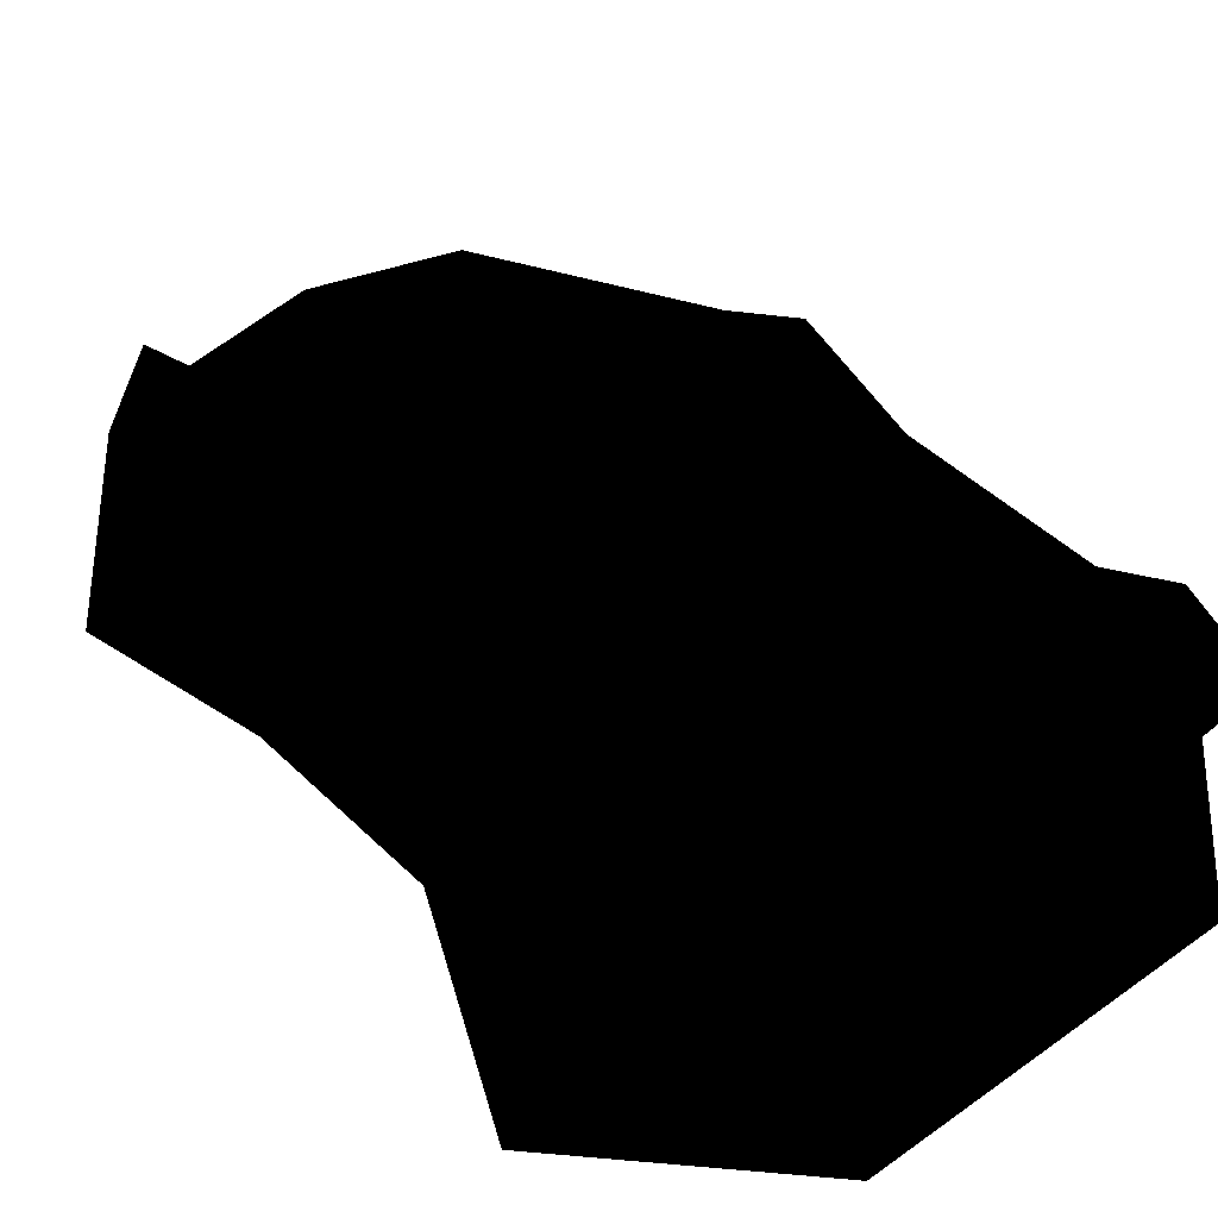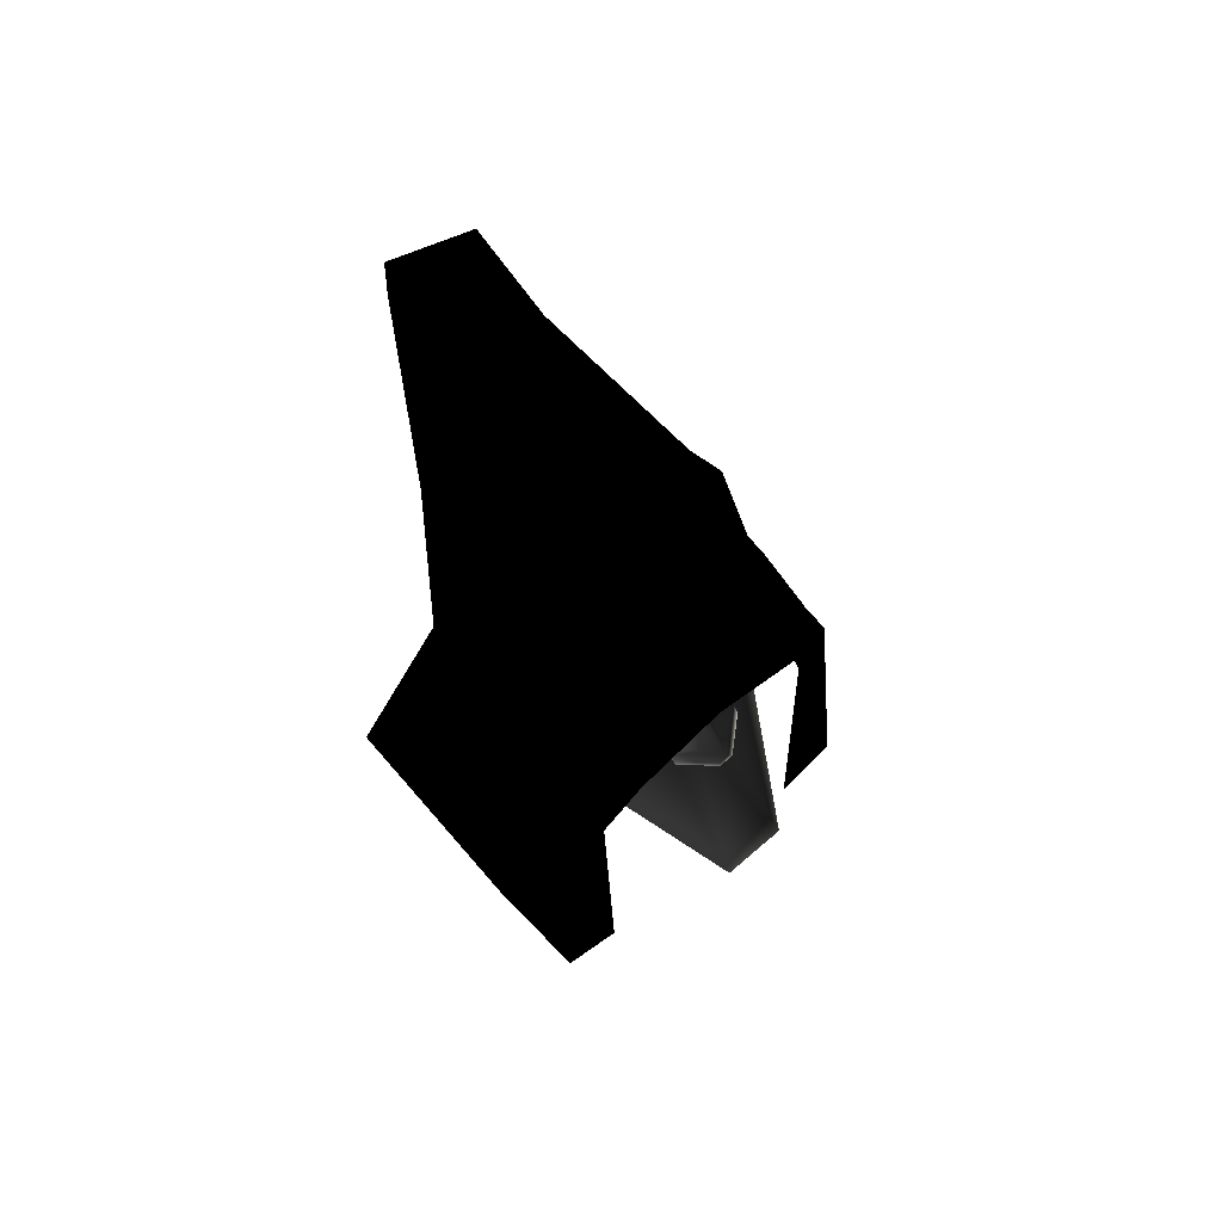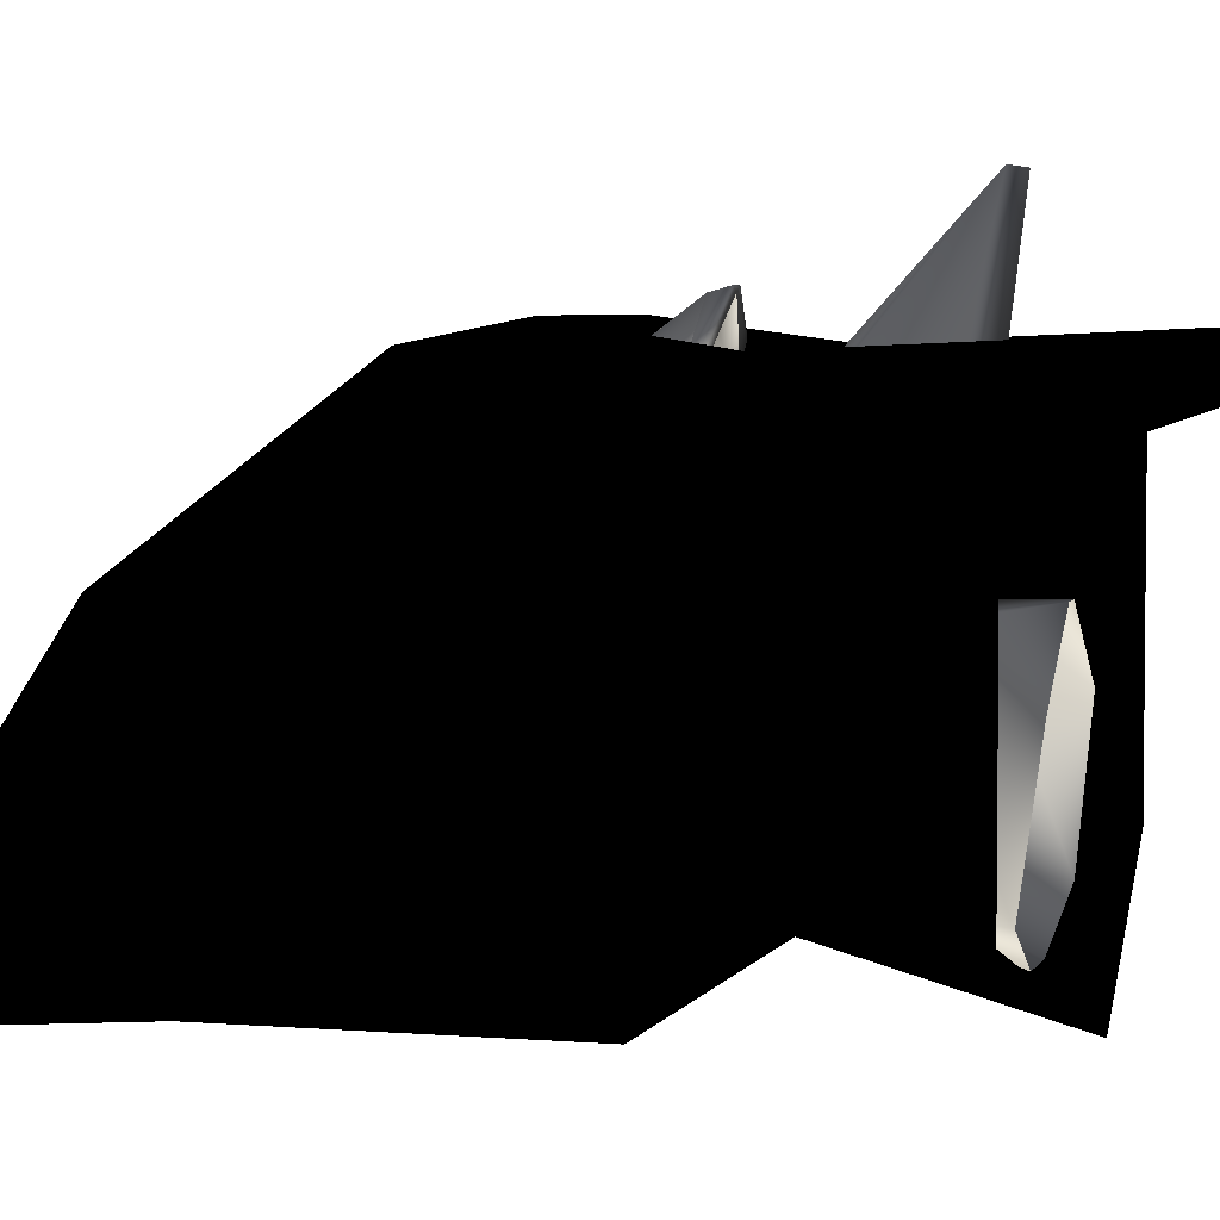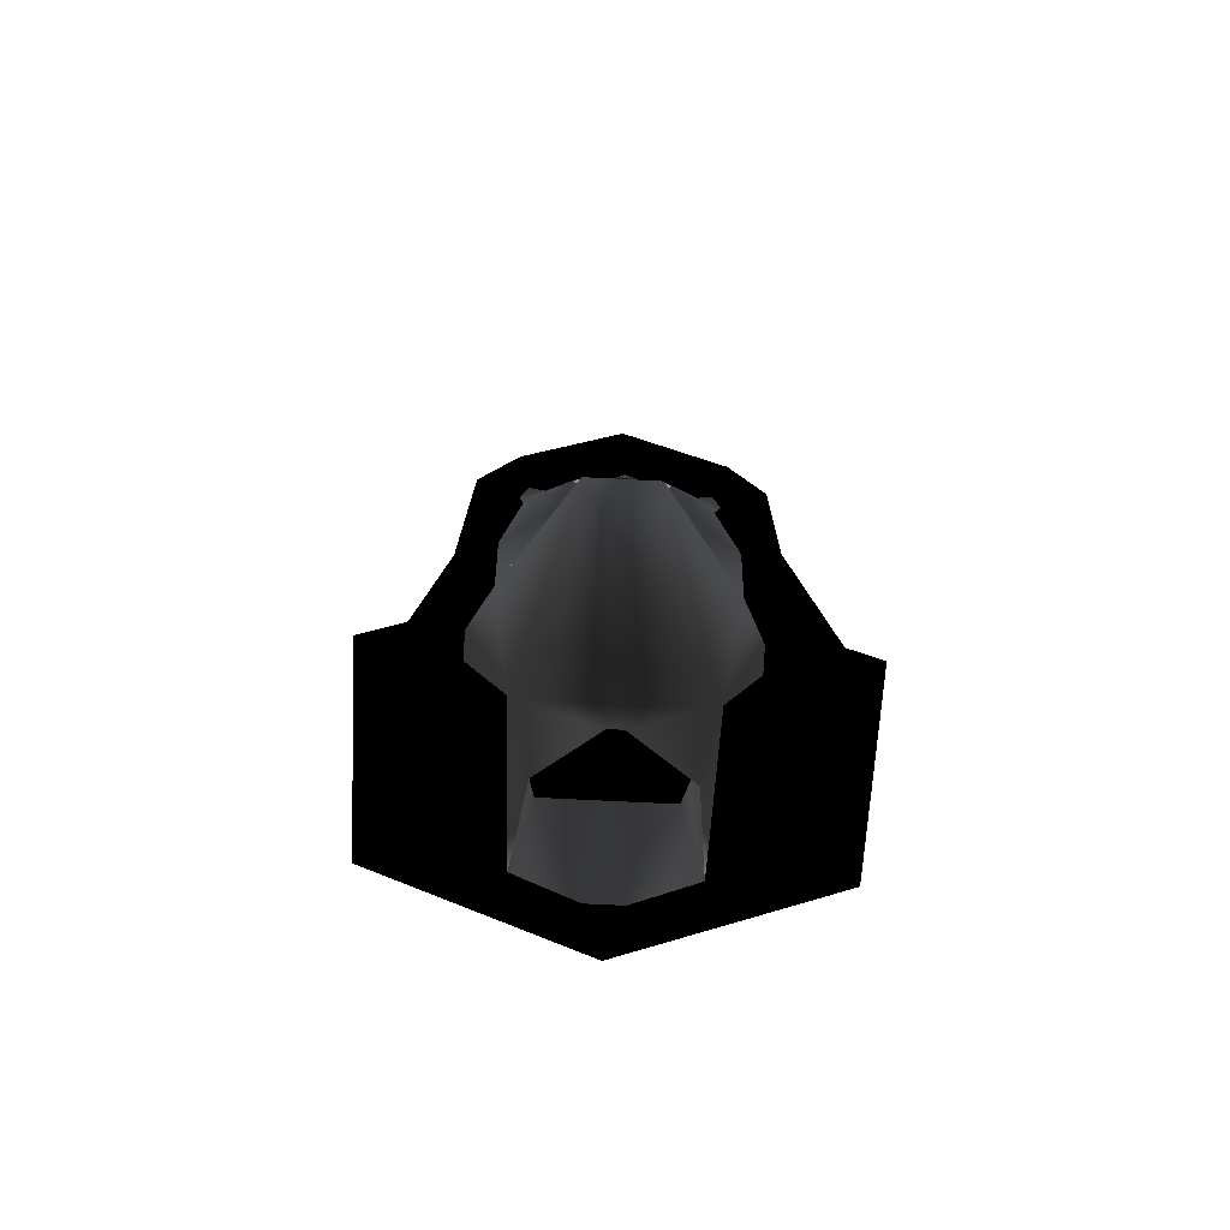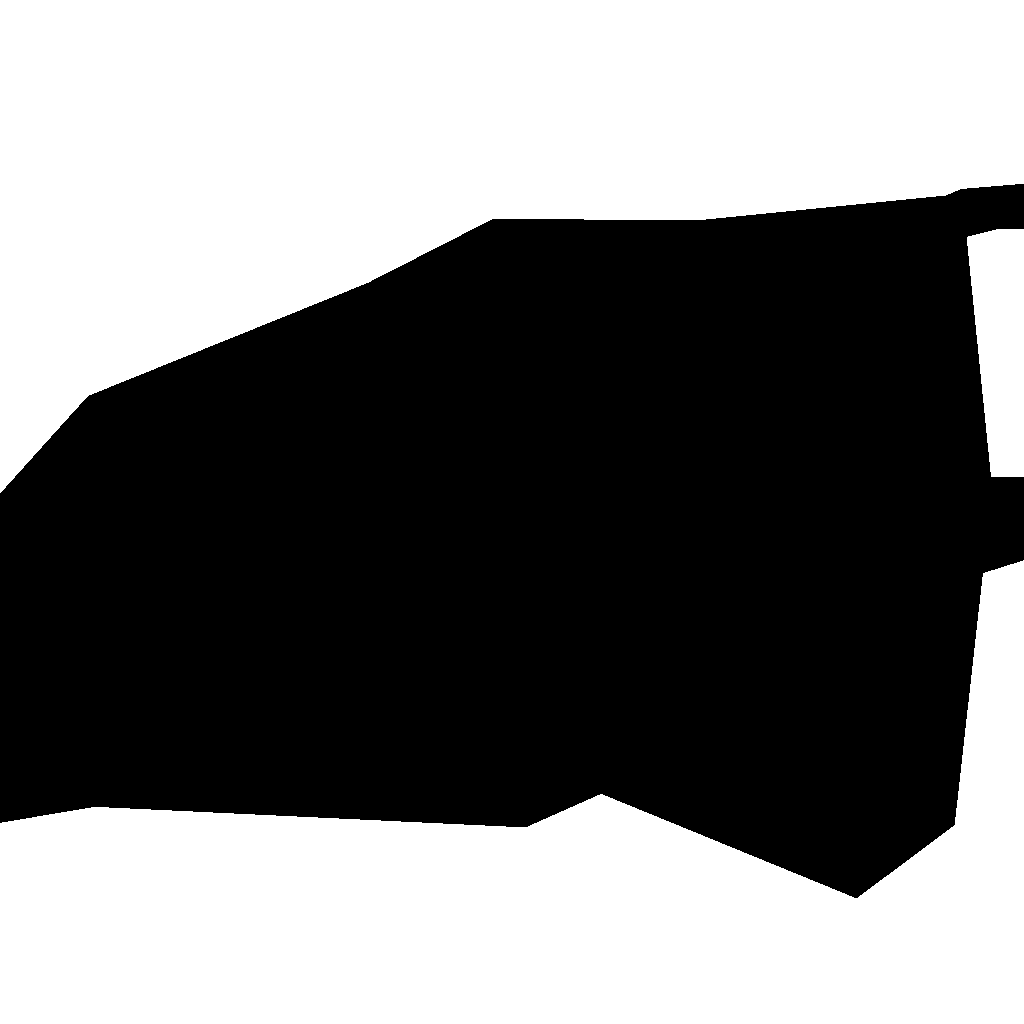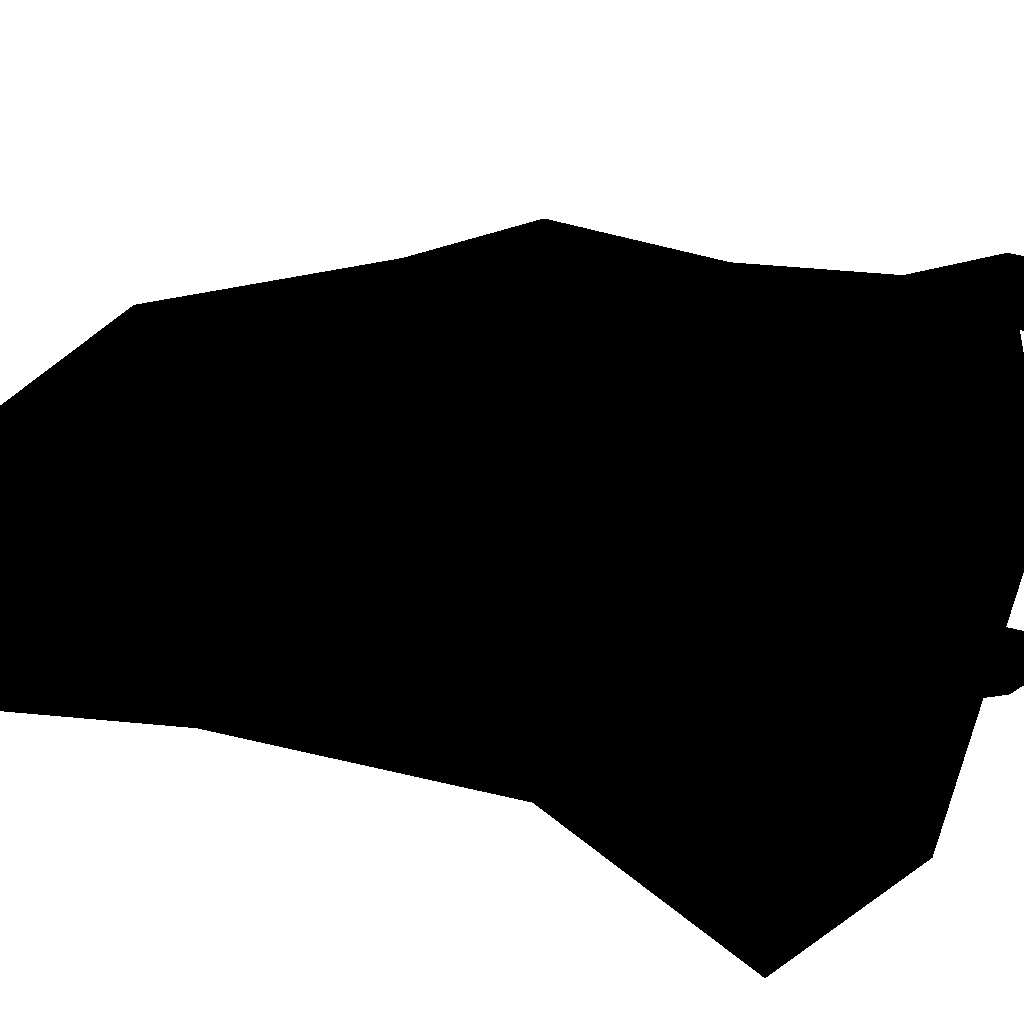
<metadata>
{"format":"obj","ext":"obj","renderer":"f3d","projection":"perspective","resolution":1024,"background":"white","views":[{"elev":-37.7,"azim":-148.4,"up":"+Z"},{"elev":68.5,"azim":-40.8,"up":"+Y"},{"elev":4.5,"azim":-74.2,"up":"+Z"},{"elev":-64.0,"azim":-3.1,"up":"+Y"},{"elev":-36.7,"azim":-95.2,"up":"+Z"},{"elev":-47.3,"azim":-108.3,"up":"+Z"}]}
</metadata>
<code>
o 21
v 10 19 42
v 18 20 38
v 12 22 40
v 6 21 38
v 5 19 38
v 1 19 38
v 14 12 38
v 13 16 40
v 11 27 33
v 0 29 36
v 0 17 42
v 0 9 45
v 5 4 41
v 5 4 38
v 10 1 38
v 10 -1 38
v 28 5 31
v 19 18 38
v 24 27 33
v 14 33 32
v 6 33 32
v 22 19 35
v -10 -40 67
v -7 -15 40
v -28 -12 28
v -24 -30 10
v 24 -30 10
v 7 -40 67
v 0 -16 42
v 0 -15 40
v -7 -14 35
v -11 -12 35
v -8 -13 35
v -10 -1 38
v -28 5 31
v -14 12 38
v -19 18 38
v -23 19 35
v -18 20 38
v -24 27 33
v -11 27 33
v -14 33 32
v -22 31 34
v 7 -15 40
v 28 -12 28
v 11 -12 35
v 7 -14 35
v -35 1 10
v -35 -1 3
v 35 -1 3
v 35 1 10
v -2 -11 38
v -2 -9 38
v -3 -1 38
v -10 -1 41
v -10 1 41
v -10 1 38
v -5 4 38
v -1 19 38
v -5 19 38
v -13 16 40
v -12 22 40
v -6 21 38
v -6 33 32
v 8 -12 36
v 2 -11 38
v 2 -9 38
v 3 -1 38
v 0 -1 42
v 0 -3 51
v 2 -3 52
v -2 -3 52
v -10 -2 45
v -10 1 43
v 0 1 51
v -5 4 41
v -10 19 42
v 10 -1 41
v 10 1 41
v 10 -2 45
v 10 1 43
v 22 31 34
v 22 -44 -27
v 17 -16 -24
v 19 -47 -1
v 2 -47 12
v -2 -47 12
v -18 -47 -1
v -22 -44 -27
v -17 -16 -24
v -5 -43 -35
v 5 -43 -35
v -11 21 40
v -13 21 40
v -14 20 40
v -14 18 40
v -11 16 40
v -9 18 40
v -9 20 40
v -13 17 40
v -11 17 40
v -10 18 40
v -10 20 40
v 9 20 40
v 9 18 40
v 11 16 40
v 14 18 40
v 14 20 40
v 13 21 40
v 11 21 40
v 10 20 40
v 10 18 40
v 11 17 40
v 13 17 40
v -36 20 16
v -40 4 20
v -34 20 40
v -32 40 -8
v -28 41 29
v -44 16 0
v -32 0 -20
v -24 56 -28
v -44 0 8
v -56 -48 -24
v -42 -4 16
v -56 -48 8
v -56 -48 32
v -48 -96 48
v -32 -12 44
v -24 16 48
v -20 80 12
v 0 44 44
v 0 24 48
v -8 108 -24
v 0 84 12
v 0 108 -24
v 8 108 -24
v 20 80 12
v -16 132 -40
v 12 104 -48
v 24 56 -28
v 28 41 29
v -12 104 -48
v 0 76 -48
v 0 12 -48
v -4 -12 -32
v 4 -12 -32
v 0 -52 -44
v 32 0 -20
v 56 -48 -24
v 44 0 8
v 42 -4 16
v 56 -48 8
v 44 16 0
v 32 40 -8
v -32 -104 48
v 34 20 40
v 41 4 20
v 36 20 16
v 32 -12 44
v 48 -96 48
v 56 -48 32
v 32 -104 48
v 24 16 48
f 1 2 3
f 1 3 4
f 1 4 5
f 5 4 6
f 5 6 7
f 5 7 8
f 5 8 4
f 4 8 3
f 4 3 9
f 4 9 10
f 4 10 6
f 6 10 11
f 6 11 12
f 6 12 13
f 6 13 14
f 6 14 7
f 7 14 15
f 7 15 16
f 7 16 17
f 7 17 18
f 7 18 8
f 8 18 3
f 3 18 2
f 3 2 9
f 9 2 19
f 9 19 20
f 9 20 21
f 9 21 10
f 1 18 2
f 2 18 22
f 2 22 19
f 23 24 25
f 23 25 26
f 23 26 27
f 23 27 28
f 23 28 29
f 23 29 24
f 24 29 30
f 24 30 31
f 24 31 32
f 24 32 25
f 25 32 33
f 25 33 34
f 25 34 35
f 35 34 36
f 35 36 37
f 35 37 38
f 38 37 39
f 38 39 40
f 40 39 41
f 40 41 42
f 40 42 43
f 44 29 28
f 44 28 45
f 44 45 46
f 44 46 47
f 44 47 30
f 44 30 29
f 48 49 26
f 48 26 25
f 27 50 51
f 27 51 45
f 27 45 28
f 33 31 30
f 33 30 52
f 33 52 53
f 33 53 34
f 34 53 54
f 34 54 55
f 34 55 56
f 34 56 57
f 34 57 36
f 36 57 58
f 36 58 59
f 36 59 60
f 36 60 61
f 36 61 37
f 37 61 39
f 39 61 62
f 39 62 41
f 41 62 63
f 41 63 10
f 41 10 64
f 41 64 42
f 31 33 32
f 30 47 65
f 30 65 66
f 30 66 52
f 52 66 67
f 52 67 53
f 53 67 68
f 53 68 54
f 54 68 69
f 54 69 69
f 69 69 70
f 69 70 70
f 70 70 71
f 70 71 72
f 70 72 73
f 70 73 55
f 55 73 56
f 56 73 74
f 56 74 75
f 56 75 76
f 56 76 57
f 57 76 58
f 58 76 59
f 59 76 12
f 59 12 11
f 59 11 10
f 59 10 63
f 59 63 60
f 60 63 77
f 77 63 62
f 77 62 39
f 77 39 37
f 46 65 47
f 65 46 45
f 65 45 16
f 65 16 67
f 65 67 66
f 16 68 67
f 68 16 78
f 78 16 15
f 78 15 79
f 78 79 80
f 78 80 70
f 70 80 71
f 71 80 81
f 71 81 75
f 71 75 72
f 72 75 75
f 72 75 74
f 72 74 73
f 20 19 82
f 14 13 79
f 14 79 15
f 79 81 80
f 81 79 13
f 81 13 75
f 75 13 12
f 75 12 76
f 12 75 75
f 17 22 18
f 17 16 45
f 83 84 27
f 83 27 85
f 85 27 86
f 86 27 87
f 87 27 26
f 87 26 88
f 88 26 89
f 89 26 90
f 89 90 91
f 91 90 84
f 91 84 92
f 92 84 83
f 93 94 95
f 93 95 96
f 93 96 61
f 93 61 97
f 93 97 98
f 93 98 99
f 93 94 95
f 93 95 96
f 93 96 100
f 93 100 101
f 93 101 102
f 93 102 103
f 104 105 106
f 104 106 8
f 104 8 107
f 104 107 108
f 104 108 109
f 104 109 110
f 111 112 113
f 111 113 114
f 111 114 107
f 111 107 108
f 111 108 109
f 111 109 110
f 115 116 117
f 115 117 116
f 115 116 118
f 115 118 119
f 115 119 117
f 115 117 119
f 115 119 118
f 115 118 116
f 116 118 120
f 116 120 118
f 118 120 121
f 118 121 122
f 118 122 119
f 118 119 122
f 118 122 121
f 118 121 120
f 120 121 123
f 120 123 121
f 121 123 124
f 121 124 123
f 123 124 125
f 123 125 124
f 124 125 126
f 124 126 125
f 125 126 127
f 125 127 128
f 125 128 129
f 125 129 116
f 125 116 129
f 125 129 128
f 125 128 127
f 125 127 126
f 129 117 116
f 129 116 117
f 129 117 130
f 129 130 117
f 117 130 119
f 117 119 130
f 130 119 131
f 130 131 132
f 130 132 133
f 130 133 132
f 130 132 131
f 130 131 119
f 119 131 134
f 119 134 131
f 131 134 135
f 131 135 132
f 131 132 135
f 131 135 134
f 134 135 136
f 134 136 135
f 135 136 137
f 135 137 138
f 135 138 132
f 135 132 138
f 135 138 137
f 135 137 136
f 136 137 139
f 136 139 137
f 137 139 140
f 137 140 141
f 137 141 142
f 137 142 138
f 137 138 142
f 137 142 141
f 137 141 140
f 137 140 139
f 139 140 143
f 139 143 140
f 140 143 144
f 140 144 141
f 140 141 144
f 140 144 143
f 143 144 122
f 143 122 144
f 144 122 145
f 144 145 141
f 144 141 145
f 144 145 122
f 122 145 146
f 122 146 145
f 145 146 147
f 145 147 141
f 145 141 147
f 145 147 146
f 146 147 148
f 146 148 121
f 146 121 148
f 146 148 147
f 147 148 149
f 147 149 148
f 148 149 150
f 148 150 149
f 149 150 151
f 149 151 150
f 150 151 152
f 150 152 153
f 150 153 152
f 150 152 151
f 151 152 154
f 151 154 149
f 151 149 154
f 151 154 152
f 152 154 155
f 152 155 154
f 154 155 149
f 154 149 155
f 155 149 141
f 155 141 149
f 149 141 147
f 149 147 141
f 121 148 124
f 121 124 148
f 128 156 129
f 128 129 156
f 157 158 159
f 157 159 158
f 157 158 160
f 157 160 158
f 158 160 152
f 158 152 160
f 160 152 161
f 160 161 152
f 152 161 162
f 152 162 153
f 152 153 162
f 152 162 161
f 160 163 161
f 160 161 163
f 121 146 122
f 121 122 146
f 143 134 122
f 143 122 134
f 143 134 139
f 143 139 134
f 134 139 136
f 134 136 139
f 142 155 159
f 142 159 157
f 142 157 164
f 142 164 138
f 142 138 164
f 142 164 157
f 142 157 159
f 142 159 155
f 142 155 141
f 142 141 155
f 164 133 132
f 164 132 138
f 164 138 132
f 164 132 133
f 157 160 164
f 157 164 160
f 134 119 122
f 134 122 119
f 123 120 116
f 123 116 125
f 123 125 116
f 123 116 120
f 159 155 152
f 159 152 158
f 159 158 152
f 159 152 155
f 62 61 60
f 62 60 63

</code>
